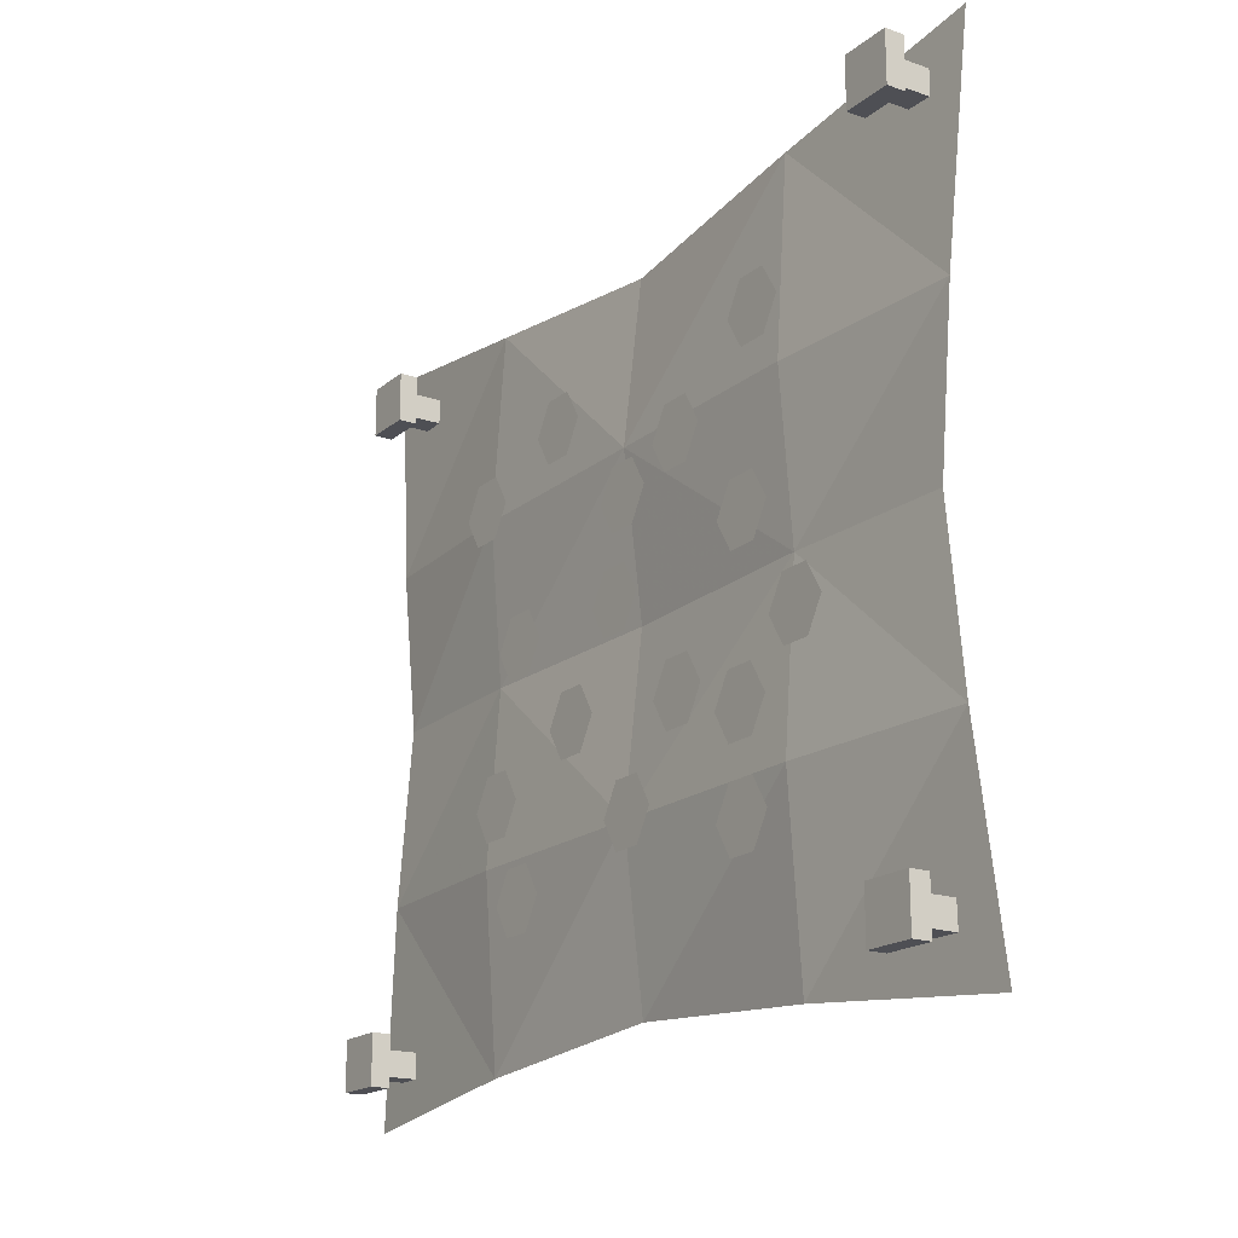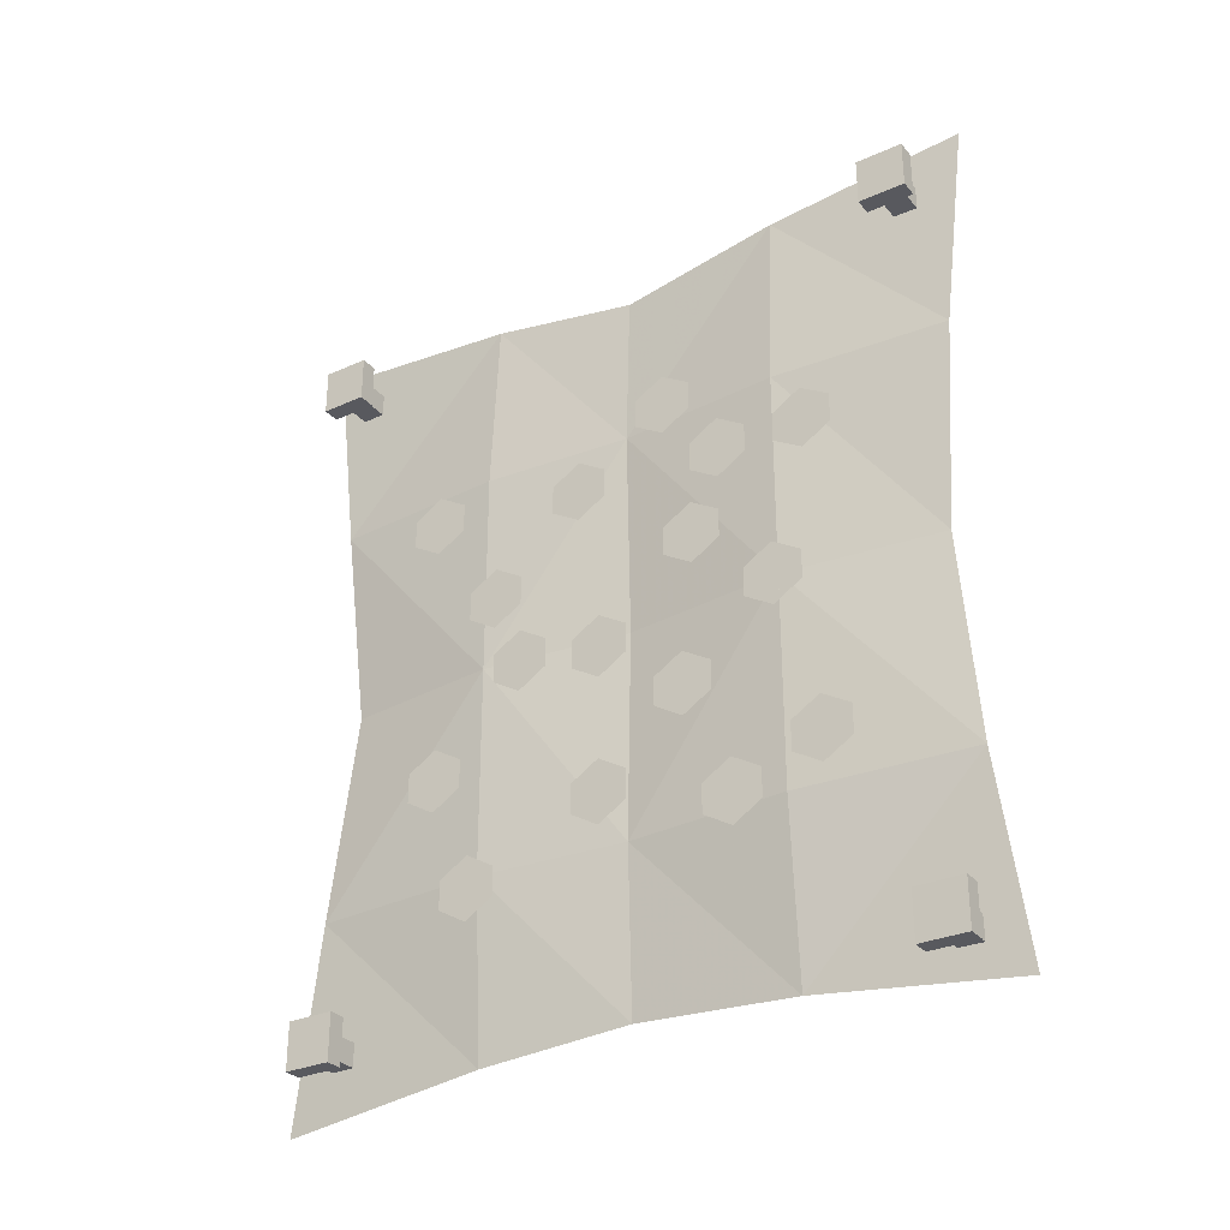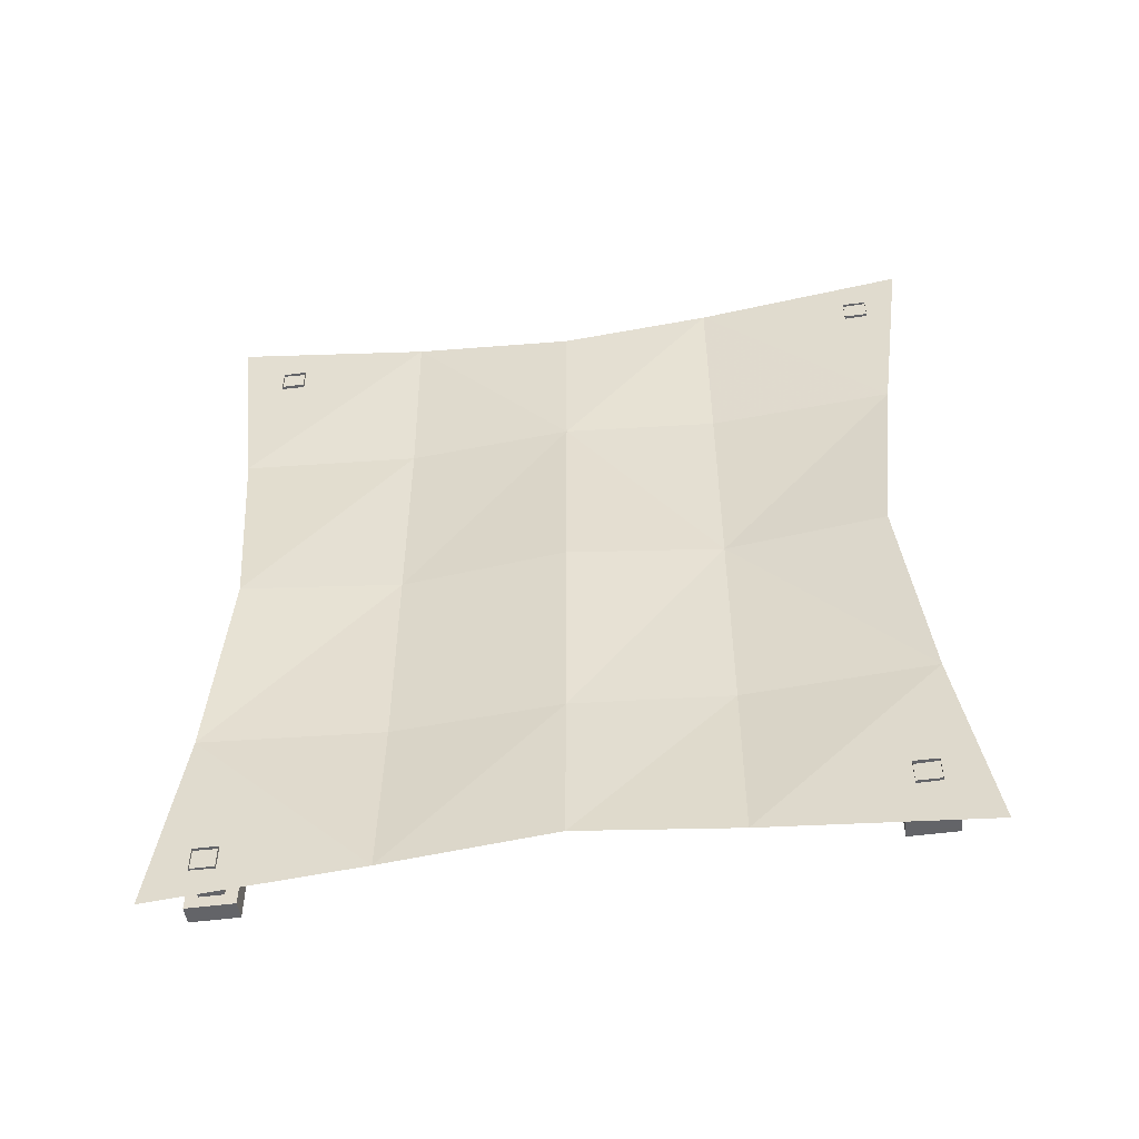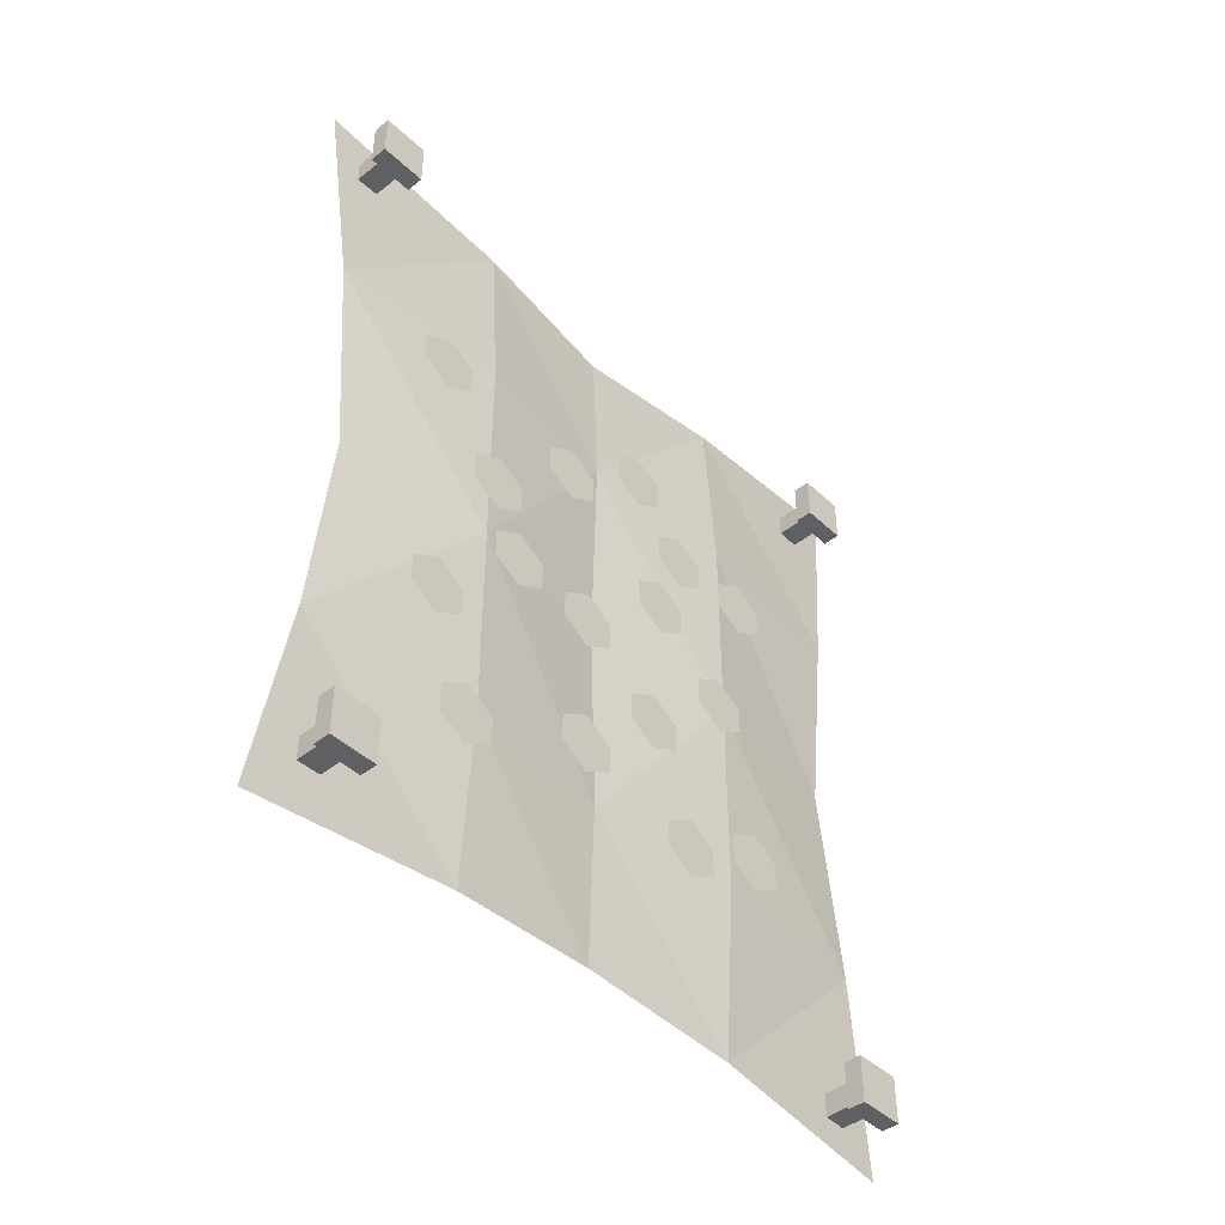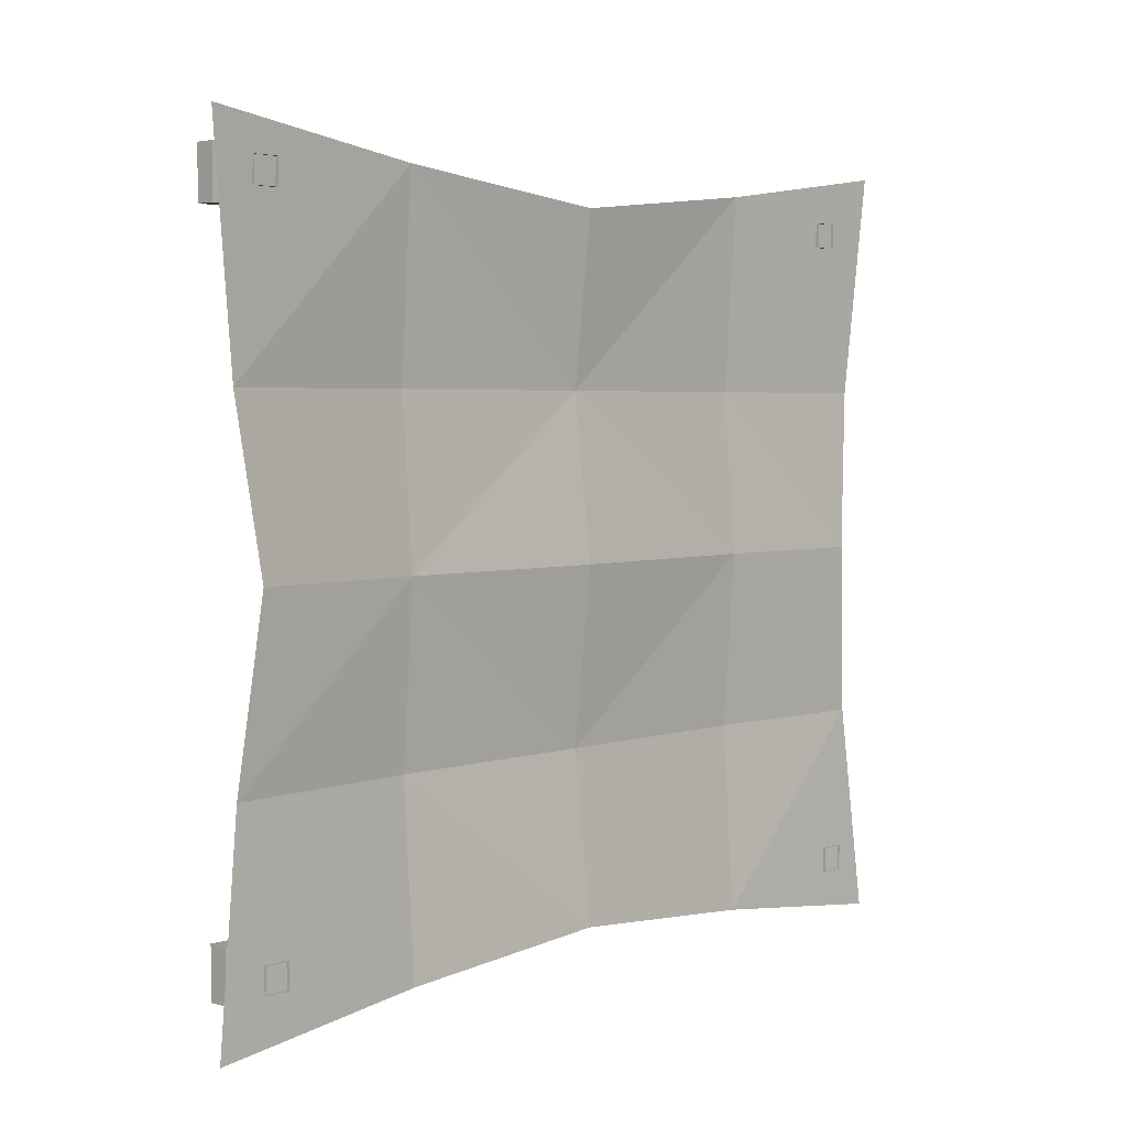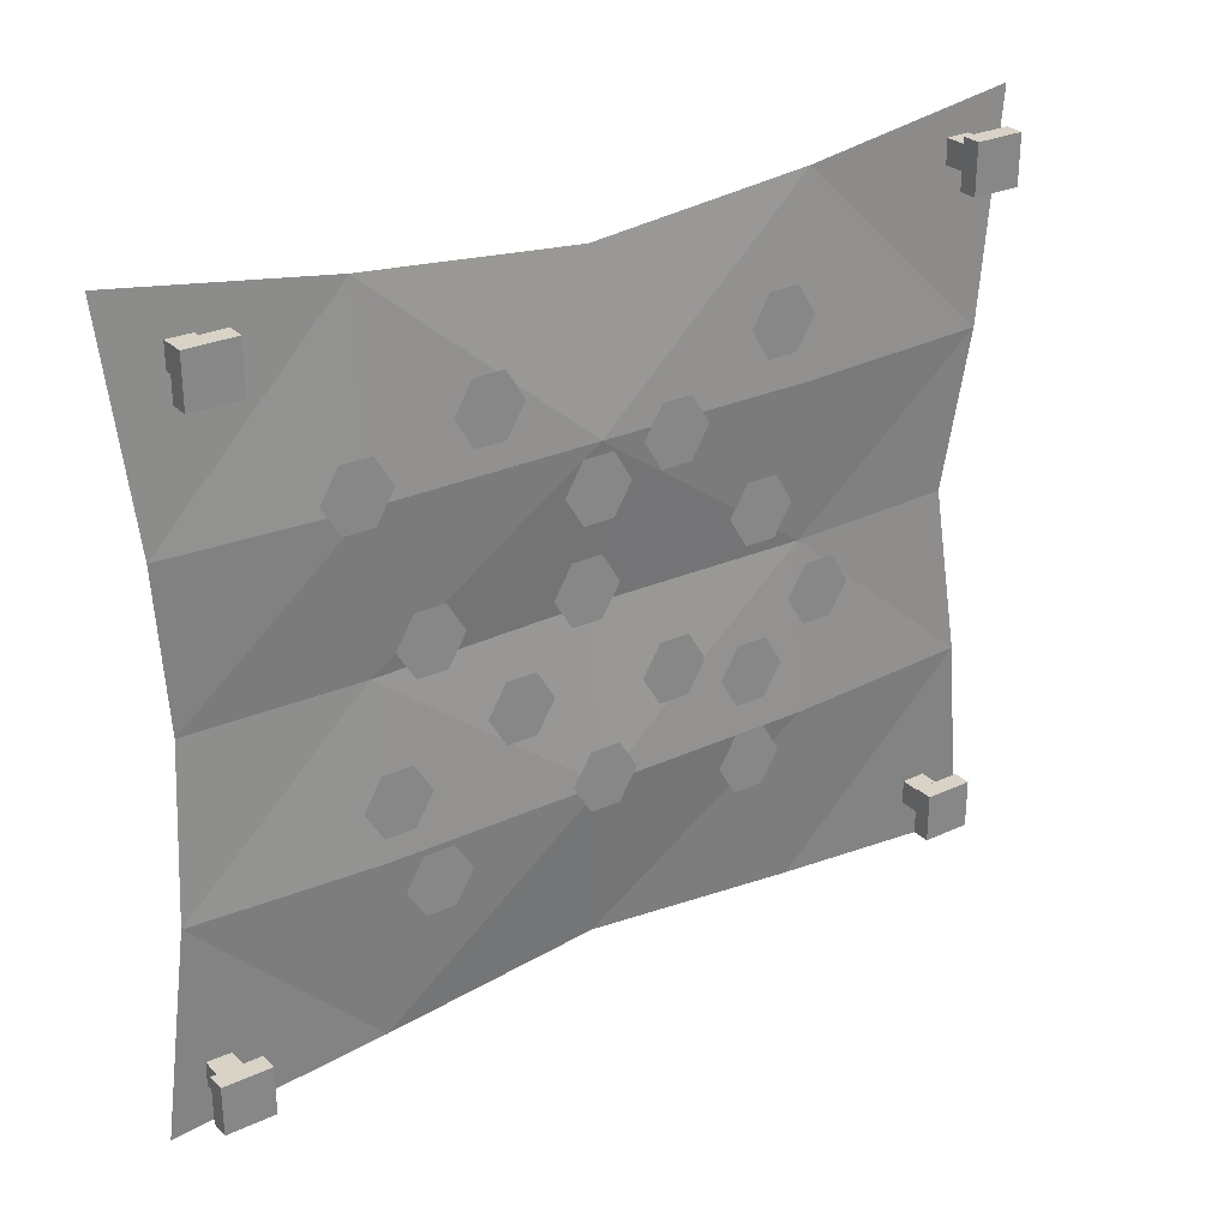
<metadata>
{"format":"obj","ext":"obj","renderer":"f3d","projection":"perspective","resolution":1024,"background":"white","views":[{"elev":-18.4,"azim":146.3,"up":"+Z"},{"elev":-30.4,"azim":122.9,"up":"+Y"},{"elev":-51.3,"azim":-81.9,"up":"+Y"},{"elev":-44.4,"azim":42.7,"up":"+Y"},{"elev":3.6,"azim":-137.7,"up":"+Z"},{"elev":28.2,"azim":55.1,"up":"+Z"}]}
</metadata>
<code>
v -0.4375 -1.492 -0.3984
v -0.4375 -1.461 -0.3984
v -0.4844 -1.461 -0.3984
v -0.4844 -1.492 -0.3984
v -0.4375 -1.492 -0.4297
v -0.4375 -1.508 -0.4453
v -0.4375 -1.508 -0.3828
v -0.4375 -1.445 -0.3828
v -0.4375 -1.461 -0.4297
v -0.4844 -1.461 -0.4297
v -0.4844 -1.492 -0.4297
v -0.4375 -1.445 -0.4453
v -0.4141 -1.445 -0.4453
v -0.4141 -1.508 -0.4453
v -0.4141 -1.508 -0.3828
v -0.4141 -1.445 -0.3828
v -0.4375 -0.5234 -0.3906
v -0.4375 -0.4922 -0.3906
v -0.4844 -0.4922 -0.3906
v -0.4844 -0.5234 -0.3906
v -0.4375 -0.5234 -0.4219
v -0.4375 -0.5391 -0.4375
v -0.4375 -0.5391 -0.375
v -0.4375 -0.4766 -0.375
v -0.4375 -0.4922 -0.4219
v -0.4844 -0.4922 -0.4219
v -0.4844 -0.5234 -0.4219
v -0.4375 -0.4766 -0.4375
v -0.4141 -0.4766 -0.4375
v -0.4141 -0.5391 -0.4375
v -0.4141 -0.5391 -0.375
v -0.4141 -0.4766 -0.375
v -0.4766 -0.7109 -0.4531
v -0.4844 -0.4297 -0.4844
v -0.4766 -0.4609 -0.2188
v -0.4609 -0.7109 -0.2188
v -0.4844 -0.9922 -0.4297
v -0.4609 -0.9922 -0.2188
v -0.4766 -1.273 -0.4531
v -0.4609 -1.273 -0.2188
v -0.4766 -1.508 -0.2188
v -0.4844 -1.539 -0.4844
v -0.4766 -0.7109 0
v -0.4844 -0.4922 0
v -0.4766 -0.4609 0.2031
v -0.4609 -0.7109 0.2031
v -0.4609 -0.9922 0.2031
v -0.4844 -0.9922 0
v -0.4766 -1.273 0
v -0.4609 -1.273 0.2031
v -0.4844 -1.492 0
v -0.4766 -1.508 0.2031
v -0.4766 -1.273 0.4453
v -0.4844 -1.539 0.4844
v -0.4766 -0.7109 0.4453
v -0.4844 -0.4297 0.4844
v -0.4844 -0.9922 0.4141
v -0.4375 -0.5156 0.4375
v -0.4375 -0.4844 0.4375
v -0.4844 -0.4844 0.4375
v -0.4844 -0.5156 0.4375
v -0.4375 -0.5156 0.4062
v -0.4375 -0.5312 0.3906
v -0.4375 -0.5312 0.4531
v -0.4375 -0.4688 0.4531
v -0.4375 -0.4844 0.4062
v -0.4844 -0.4844 0.4062
v -0.4844 -0.5156 0.4062
v -0.4375 -0.4688 0.3906
v -0.4141 -0.4688 0.3906
v -0.4141 -0.5312 0.3906
v -0.4141 -0.5312 0.4531
v -0.4141 -0.4688 0.4531
v -0.4375 -1.469 0.4219
v -0.4375 -1.438 0.4219
v -0.4844 -1.438 0.4219
v -0.4844 -1.469 0.4219
v -0.4375 -1.469 0.3906
v -0.4375 -1.484 0.375
v -0.4375 -1.484 0.4375
v -0.4375 -1.422 0.4375
v -0.4375 -1.438 0.3906
v -0.4844 -1.438 0.3906
v -0.4844 -1.469 0.3906
v -0.4375 -1.422 0.375
v -0.4141 -1.422 0.375
v -0.4141 -1.484 0.375
v -0.4141 -1.484 0.4375
v -0.4141 -1.422 0.4375
v -0.4609 -0.8281 -0.2578
v -0.4609 -0.8047 -0.2969
v -0.4609 -0.7656 -0.2969
v -0.4609 -0.7422 -0.2578
v -0.4609 -0.7656 -0.2188
v -0.4609 -0.8047 -0.2188
v -0.4609 -0.7344 -0.0625
v -0.4609 -0.7109 -0.1016
v -0.4609 -0.6719 -0.1016
v -0.4609 -0.6484 -0.0625
v -0.4609 -0.6719 -0.02344
v -0.4609 -0.7109 -0.02344
v -0.4609 -0.9375 -0.1016
v -0.4609 -0.9141 -0.1406
v -0.4609 -0.875 -0.1406
v -0.4609 -0.8516 -0.1016
v -0.4609 -0.875 -0.0625
v -0.4609 -0.9141 -0.0625
v -0.4609 -0.8203 0.0625
v -0.4609 -0.7969 0.02344
v -0.4609 -0.7578 0.02344
v -0.4609 -0.7344 0.0625
v -0.4609 -0.7578 0.1016
v -0.4609 -0.7969 0.1016
v -0.4609 -0.8281 -0.1406
v -0.4609 -0.8047 -0.1797
v -0.4609 -0.7656 -0.1797
v -0.4609 -0.7422 -0.1406
v -0.4609 -0.7656 -0.1016
v -0.4609 -0.8047 -0.1016
v -0.4609 -1.031 -0.2109
v -0.4609 -1.008 -0.25
v -0.4609 -0.9688 -0.25
v -0.4609 -0.9453 -0.2109
v -0.4609 -0.9688 -0.1719
v -0.4609 -1.008 -0.1719
v -0.4609 -0.9375 0.1875
v -0.4609 -0.9141 0.1484
v -0.4609 -0.875 0.1484
v -0.4609 -0.8516 0.1875
v -0.4609 -0.875 0.2266
v -0.4609 -0.9141 0.2266
v -0.4609 -1.172 0.2734
v -0.4609 -1.148 0.2344
v -0.4609 -1.109 0.2344
v -0.4609 -1.086 0.2734
v -0.4609 -1.109 0.3125
v -0.4609 -1.148 0.3125
v -0.4609 -1.039 0.1484
v -0.4609 -1.016 0.1094
v -0.4609 -0.9766 0.1094
v -0.4609 -0.9531 0.1484
v -0.4609 -0.9766 0.1875
v -0.4609 -1.016 0.1875
v -0.4609 -1.055 0.03125
v -0.4609 -1.031 -0.007812
v -0.4609 -0.9922 -0.007812
v -0.4609 -0.9688 0.03125
v -0.4609 -0.9922 0.07031
v -0.4609 -1.031 0.07031
v -0.4609 -1.25 0.03125
v -0.4609 -1.227 -0.007812
v -0.4609 -1.188 -0.007812
v -0.4609 -1.164 0.03125
v -0.4609 -1.188 0.07031
v -0.4609 -1.227 0.07031
v -0.4609 -1.297 -0.1484
v -0.4609 -1.273 -0.1875
v -0.4609 -1.234 -0.1875
v -0.4609 -1.211 -0.1484
v -0.4609 -1.234 -0.1094
v -0.4609 -1.273 -0.1094
v -0.4609 -1.25 -0.2656
v -0.4609 -1.227 -0.3047
v -0.4609 -1.188 -0.3047
v -0.4609 -1.164 -0.2656
v -0.4609 -1.188 -0.2266
v -0.4609 -1.227 -0.2266
v -0.4609 -0.7969 0.2812
v -0.4609 -0.7734 0.2422
v -0.4609 -0.7344 0.2422
v -0.4609 -0.7109 0.2812
v -0.4609 -0.7344 0.3203
v -0.4609 -0.7734 0.3203
v -0.4609 -1.328 0.2188
v -0.4609 -1.305 0.1797
v -0.4609 -1.266 0.1797
v -0.4609 -1.242 0.2188
v -0.4609 -1.266 0.2578
v -0.4609 -1.305 0.2578
v -0.4609 -1.141 -0.08594
v -0.4609 -1.117 -0.125
v -0.4609 -1.078 -0.125
v -0.4609 -1.055 -0.08594
v -0.4609 -1.078 -0.04688
v -0.4609 -1.117 -0.04688
f 1 2 3
f 1 3 4
f 1 4 5
f 2 9 10
f 2 10 3
f 9 5 11
f 9 11 10
f 5 4 11
f 17 18 19
f 17 19 20
f 17 20 21
f 18 25 26
f 18 26 19
f 25 21 27
f 25 27 26
f 21 20 27
f 58 59 60
f 58 60 61
f 58 61 62
f 59 66 67
f 59 67 60
f 66 62 68
f 66 68 67
f 62 61 68
f 74 75 76
f 74 76 77
f 74 77 78
f 75 82 83
f 75 83 76
f 82 78 84
f 82 84 83
f 78 77 84
f 1 5 6
f 1 6 7
f 1 7 2
f 2 7 8
f 2 8 9
f 5 9 12
f 5 12 6
f 8 12 9
f 17 21 22
f 17 22 23
f 17 23 18
f 18 23 24
f 18 24 25
f 21 25 28
f 21 28 22
f 24 28 25
f 58 62 63
f 58 63 64
f 58 64 59
f 59 64 65
f 59 65 66
f 62 66 69
f 62 69 63
f 65 69 66
f 74 78 79
f 74 79 80
f 74 80 75
f 75 80 81
f 75 81 82
f 78 82 85
f 78 85 79
f 81 85 82
f 6 12 13
f 6 13 14
f 6 14 7
f 7 14 15
f 7 15 8
f 8 15 16
f 8 16 12
f 12 16 13
f 13 16 14
f 14 16 15
f 22 28 29
f 22 29 30
f 22 30 23
f 23 30 31
f 23 31 24
f 24 31 32
f 24 32 28
f 28 32 29
f 29 32 30
f 30 32 31
f 63 69 70
f 63 70 71
f 63 71 64
f 64 71 72
f 64 72 65
f 65 72 73
f 65 73 69
f 69 73 70
f 70 73 71
f 71 73 72
f 79 85 86
f 79 86 87
f 79 87 80
f 80 87 88
f 80 88 81
f 81 88 89
f 81 89 85
f 85 89 86
f 86 89 87
f 87 89 88
f 33 34 35
f 33 36 37
f 37 36 38
f 39 40 41
f 43 35 44
f 43 44 45
f 43 46 47
f 43 47 48
f 43 48 38
f 43 38 36
f 49 38 48
f 49 48 47
f 49 50 51
f 49 51 41
f 49 41 40
f 51 50 52
f 52 50 53
f 55 45 56
f 55 57 47
f 55 47 46
f 33 35 36
f 37 38 39
f 39 38 40
f 39 41 42
f 43 36 35
f 43 45 46
f 49 40 38
f 49 47 50
f 52 53 54
f 55 46 45
f 53 50 47
f 53 47 57
f 90 91 92
f 90 92 93
f 90 93 94
f 90 94 95
f 96 97 98
f 96 98 99
f 96 99 100
f 96 100 101
f 102 103 104
f 102 104 105
f 102 105 106
f 102 106 107
f 108 109 110
f 108 110 111
f 108 111 112
f 108 112 113
f 114 115 116
f 114 116 117
f 114 117 118
f 114 118 119
f 120 121 122
f 120 122 123
f 120 123 124
f 120 124 125
f 126 127 128
f 126 128 129
f 126 129 130
f 126 130 131
f 132 133 134
f 132 134 135
f 132 135 136
f 132 136 137
f 138 139 140
f 138 140 141
f 138 141 142
f 138 142 143
f 144 145 146
f 144 146 147
f 144 147 148
f 144 148 149
f 150 151 152
f 150 152 153
f 150 153 154
f 150 154 155
f 156 157 158
f 156 158 159
f 156 159 160
f 156 160 161
f 162 163 164
f 162 164 165
f 162 165 166
f 162 166 167
f 168 169 170
f 168 170 171
f 168 171 172
f 168 172 173
f 174 175 176
f 174 176 177
f 174 177 178
f 174 178 179
f 180 181 182
f 180 182 183
f 180 183 184
f 180 184 185

</code>
